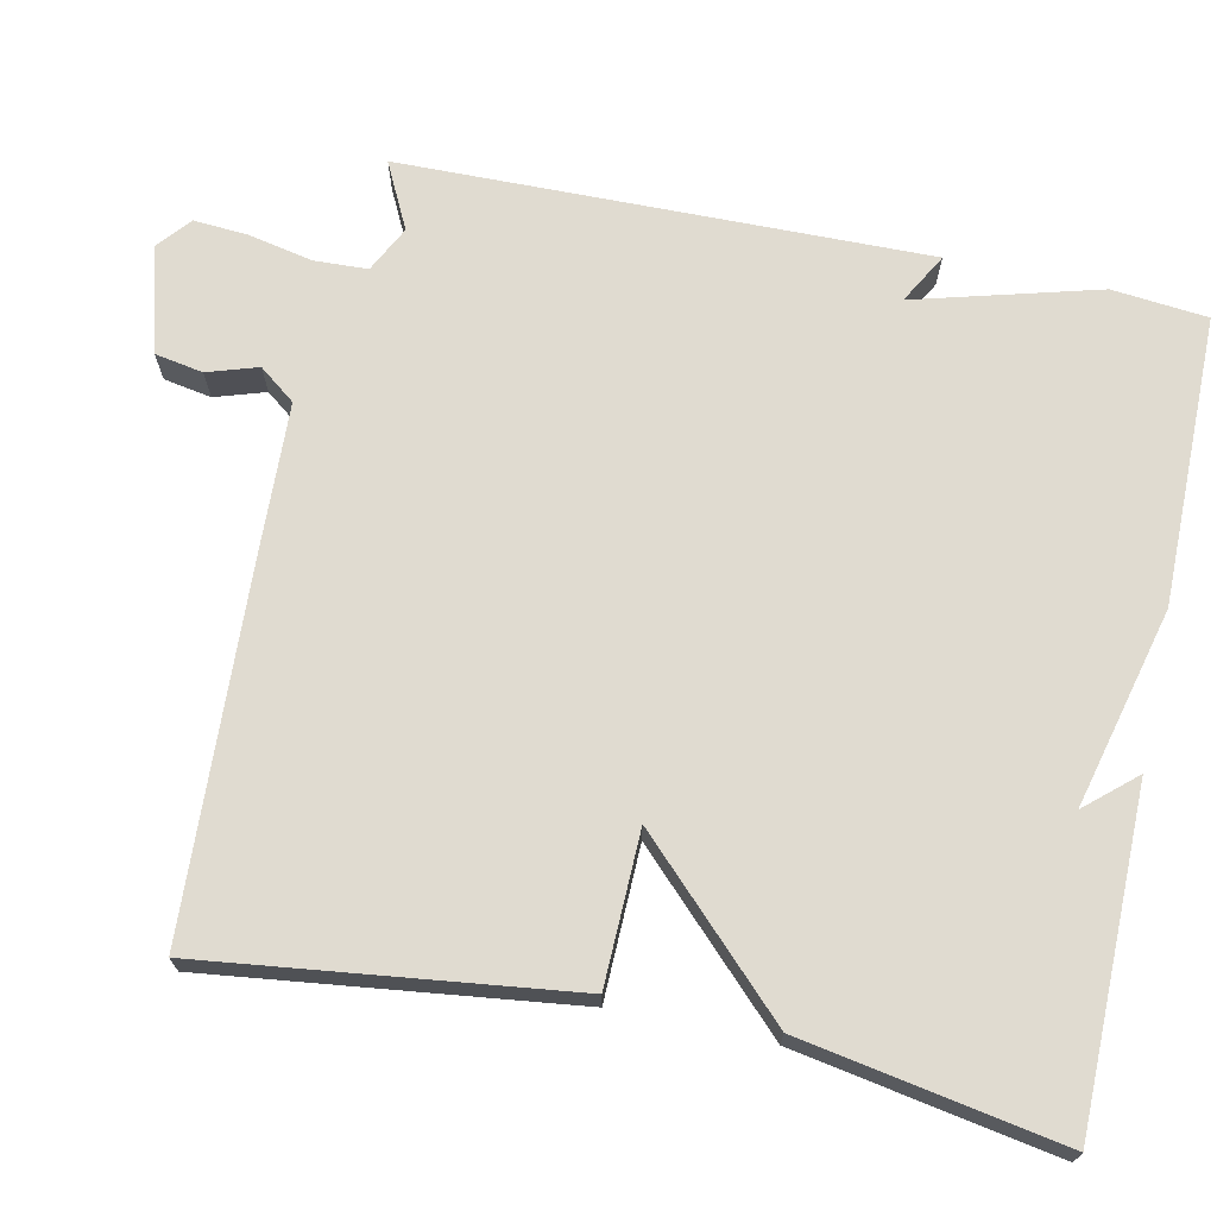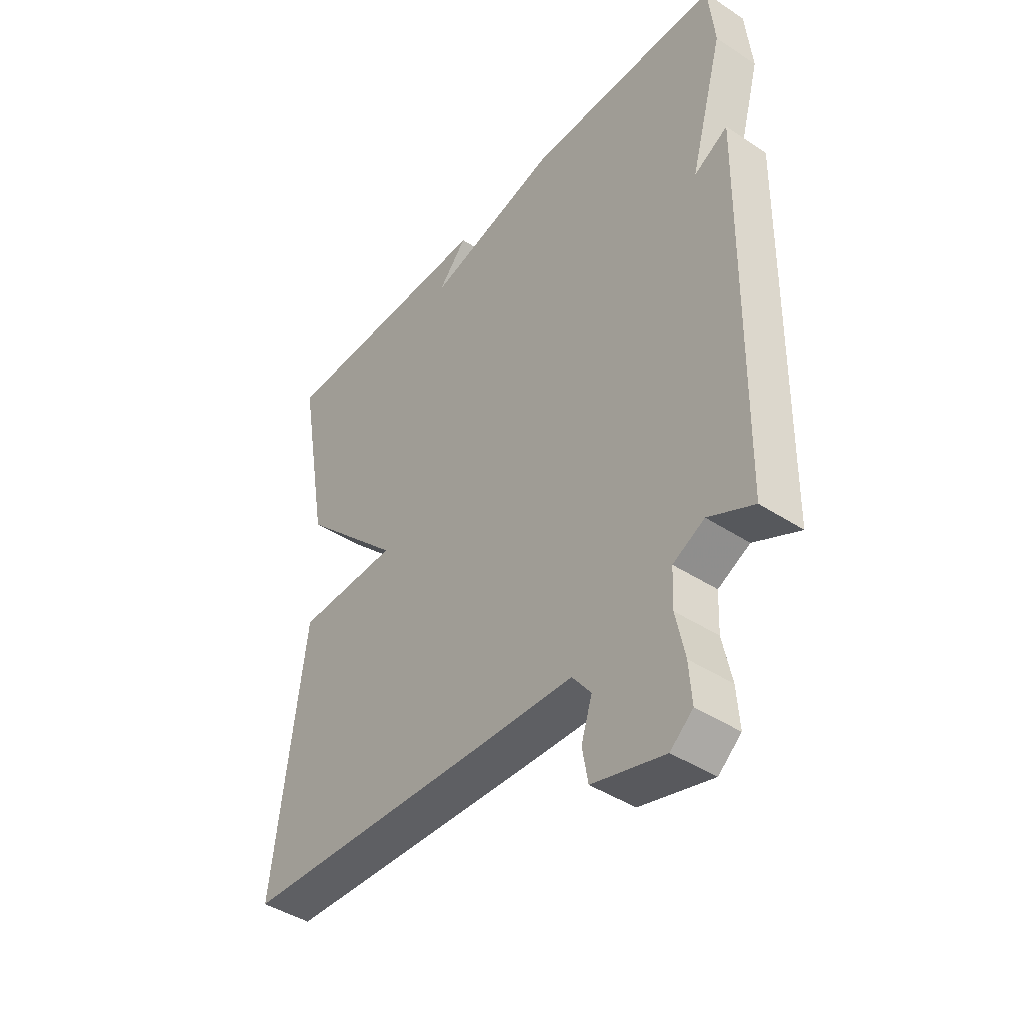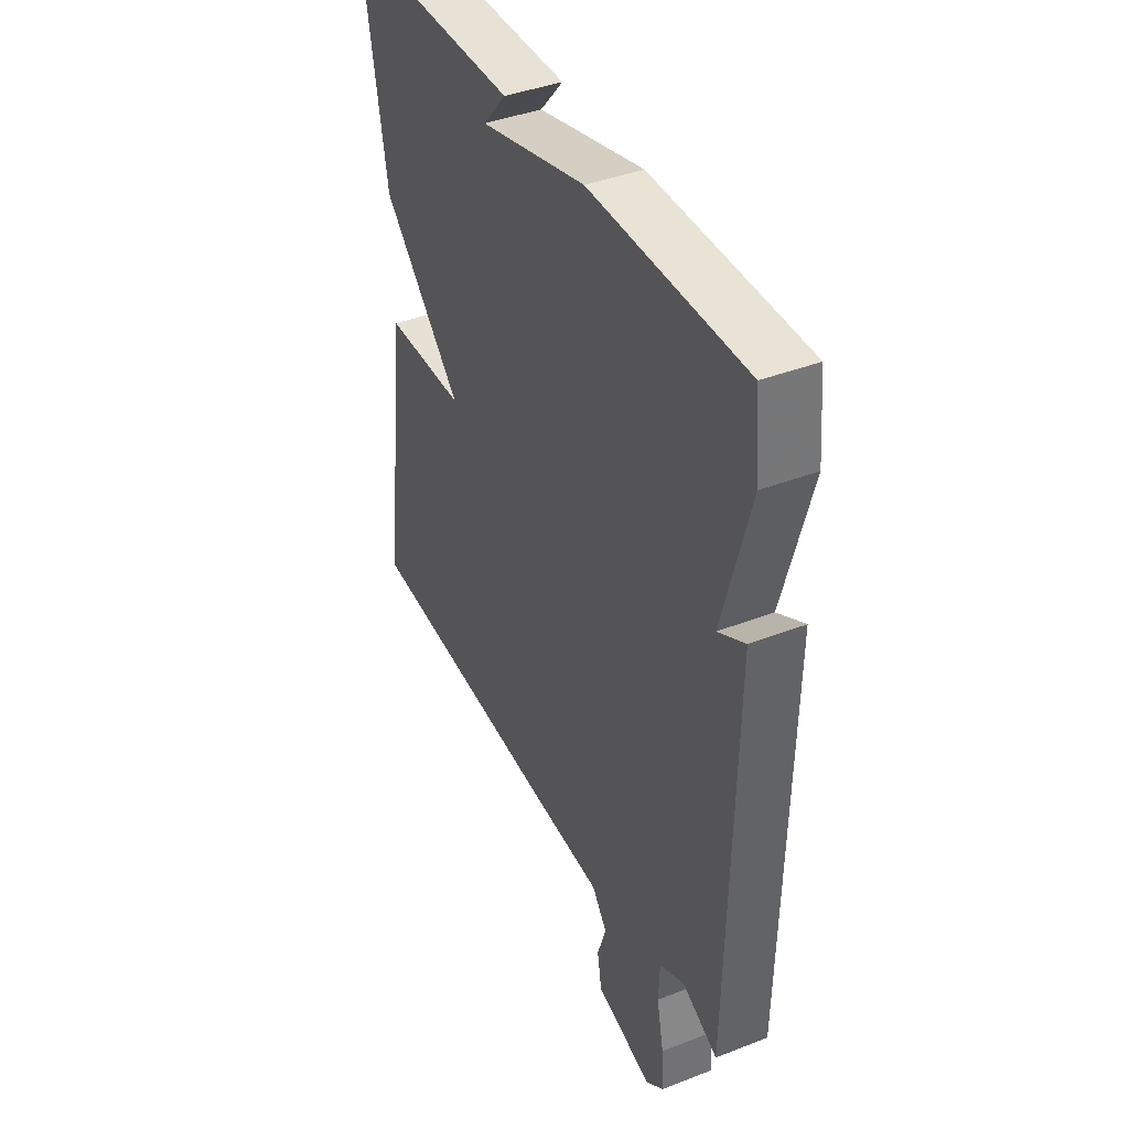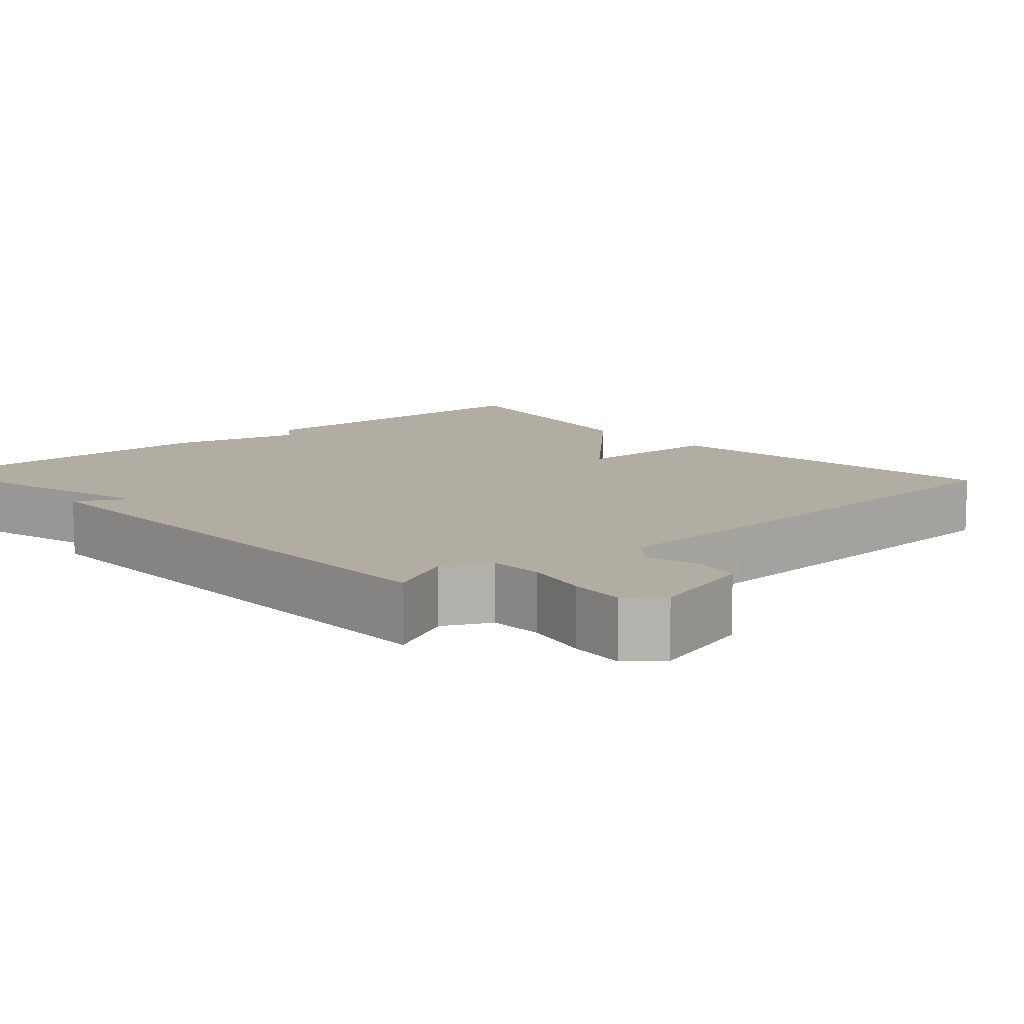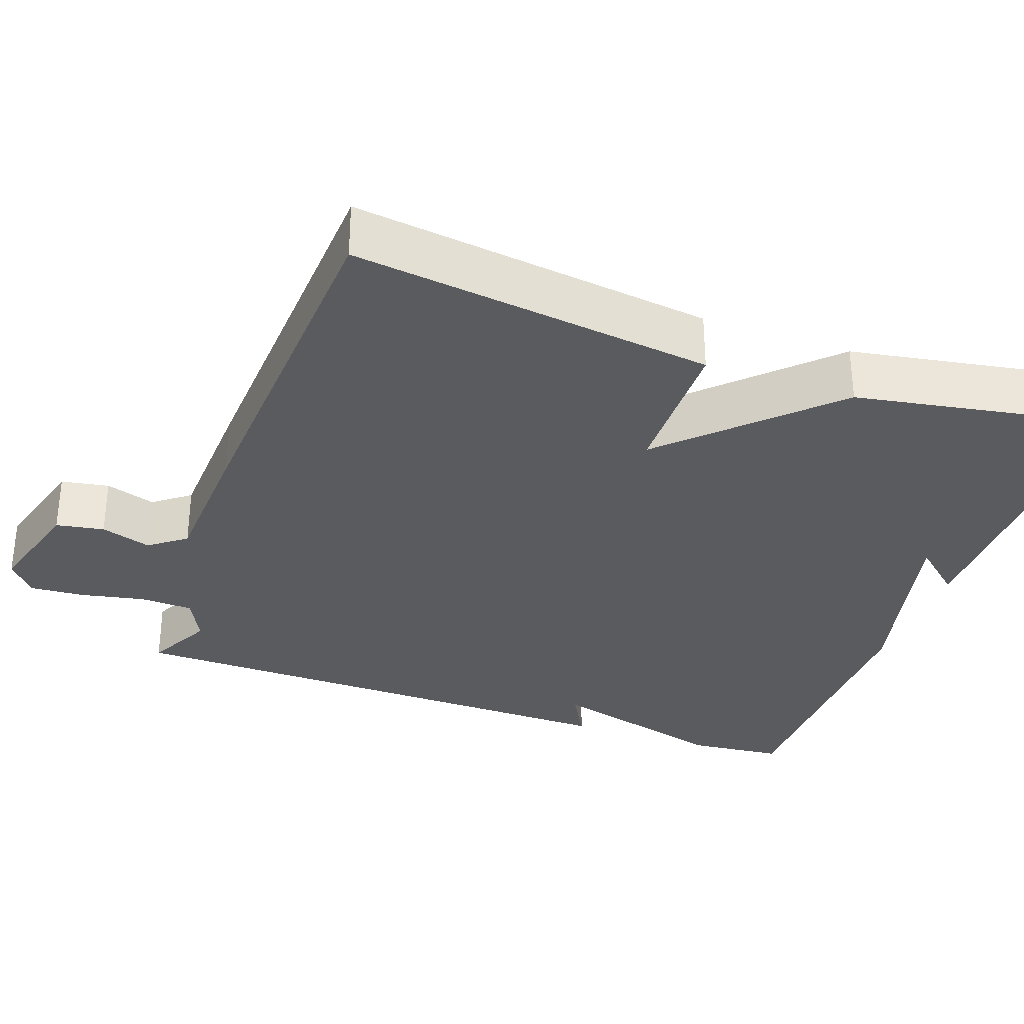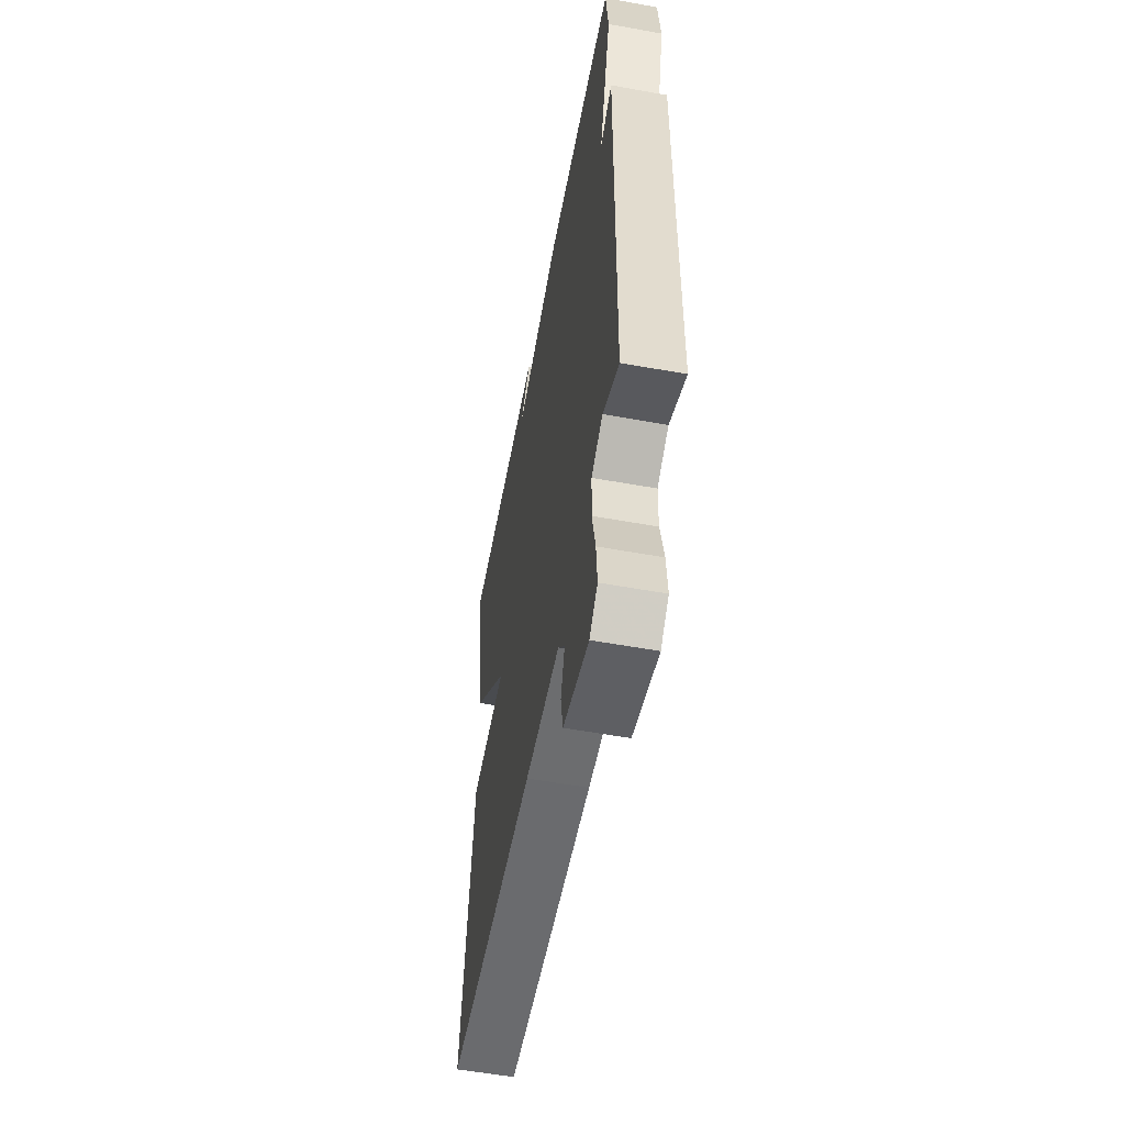
<metadata>
{"format":"obj","ext":"obj","renderer":"f3d","projection":"perspective","resolution":1024,"background":"white","views":[{"elev":69.9,"azim":-77.9,"up":"+Y"},{"elev":-43.5,"azim":52.3,"up":"+Z"},{"elev":40.6,"azim":64.6,"up":"+Z"},{"elev":10.6,"azim":138.6,"up":"+Y"},{"elev":-32.1,"azim":-109.8,"up":"+Y"},{"elev":-56.4,"azim":79.3,"up":"+Z"}]}
</metadata>
<code>
v 0.5 0.07 0.5
v 0.512 0.07 0.377
v 0.447 0.07 0.141
v 0.512 0.07 0.177
v 0.5 0.07 -0.5
v 0.414 0.07 -0.457
v 0.354 0.07 -0.487
v 0.351 0.07 -0.556
v 0.368 0.07 -0.638
v 0.373 0.07 -0.709
v 0.33 0.07 -0.745
v 0.193 0.07 -0.707
v 0.182 0.07 -0.645
v 0.203 0.07 -0.58
v 0.167 0.07 -0.533
v -0.02 0.07 -0.525
v -0.5 0.07 -0.5
v -0.441 0.07 -0.033
v -0.246 0.07 -0.029
v -0.441 0.07 0.167
v -0.5 0.07 0.5
v -0.073 0.07 0.502
v -0.129 0.07 0.438
v 0.127 0.07 0.502
v 0.5 0 0.5
v 0.512 0 0.377
v 0.447 0 0.141
v 0.512 0 0.177
v 0.5 0 -0.5
v 0.414 0 -0.457
v 0.354 0 -0.487
v 0.351 0 -0.556
v 0.368 0 -0.638
v 0.373 0 -0.709
v 0.33 0 -0.745
v 0.193 0 -0.707
v 0.182 0 -0.645
v 0.203 0 -0.58
v 0.167 0 -0.533
v -0.02 0 -0.525
v -0.5 0 -0.5
v -0.441 0 -0.033
v -0.246 0 -0.029
v -0.441 0 0.167
v -0.5 0 0.5
v -0.073 0 0.502
v -0.129 0 0.438
v 0.127 0 0.502
f 1 2 3
f 24 1 3
f 23 24 3
f 20 21 22 23
f 19 20 23 3
f 17 18 19
f 16 17 19
f 15 16 19
f 15 19 3
f 14 15 3 4
f 12 13 14
f 11 12 14
f 10 11 14
f 9 10 14
f 8 9 14
f 7 8 14
f 7 14 4
f 6 7 4
f 4 5 6
f 27 26 25
f 27 25 48
f 27 48 47
f 47 46 45 44
f 27 47 44 43
f 43 42 41
f 43 41 40
f 43 40 39
f 27 43 39
f 28 27 39 38
f 38 37 36
f 38 36 35
f 38 35 34
f 38 34 33
f 38 33 32
f 38 32 31
f 28 38 31
f 28 31 30
f 30 29 28
f 1 25 26 2
f 2 26 27 3
f 3 27 28 4
f 4 28 29 5
f 5 29 30 6
f 6 30 31 7
f 7 31 32 8
f 8 32 33 9
f 9 33 34 10
f 10 34 35 11
f 11 35 36 12
f 12 36 37 13
f 13 37 38 14
f 14 38 39 15
f 15 39 40 16
f 16 40 41 17
f 17 41 42 18
f 18 42 43 19
f 19 43 44 20
f 20 44 45 21
f 21 45 46 22
f 22 46 47 23
f 23 47 48 24
f 24 48 25 1

</code>
